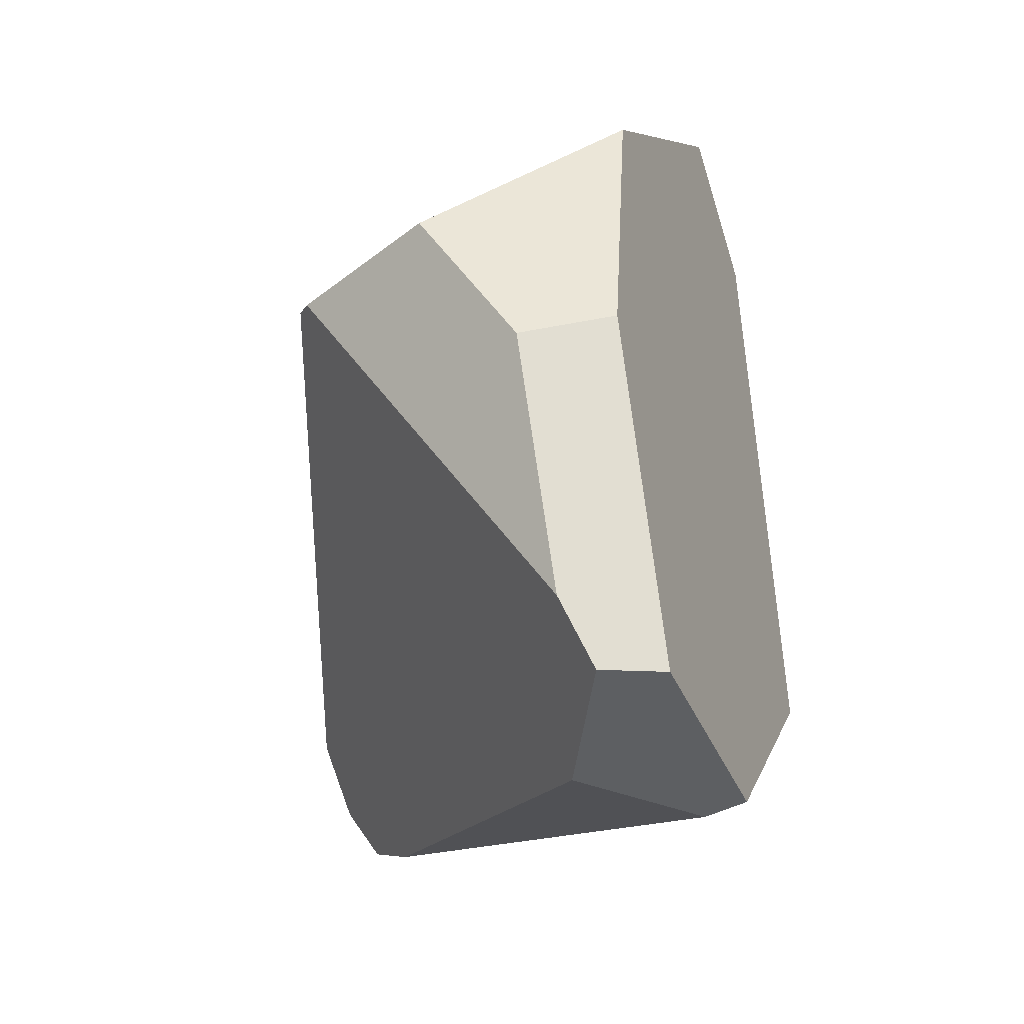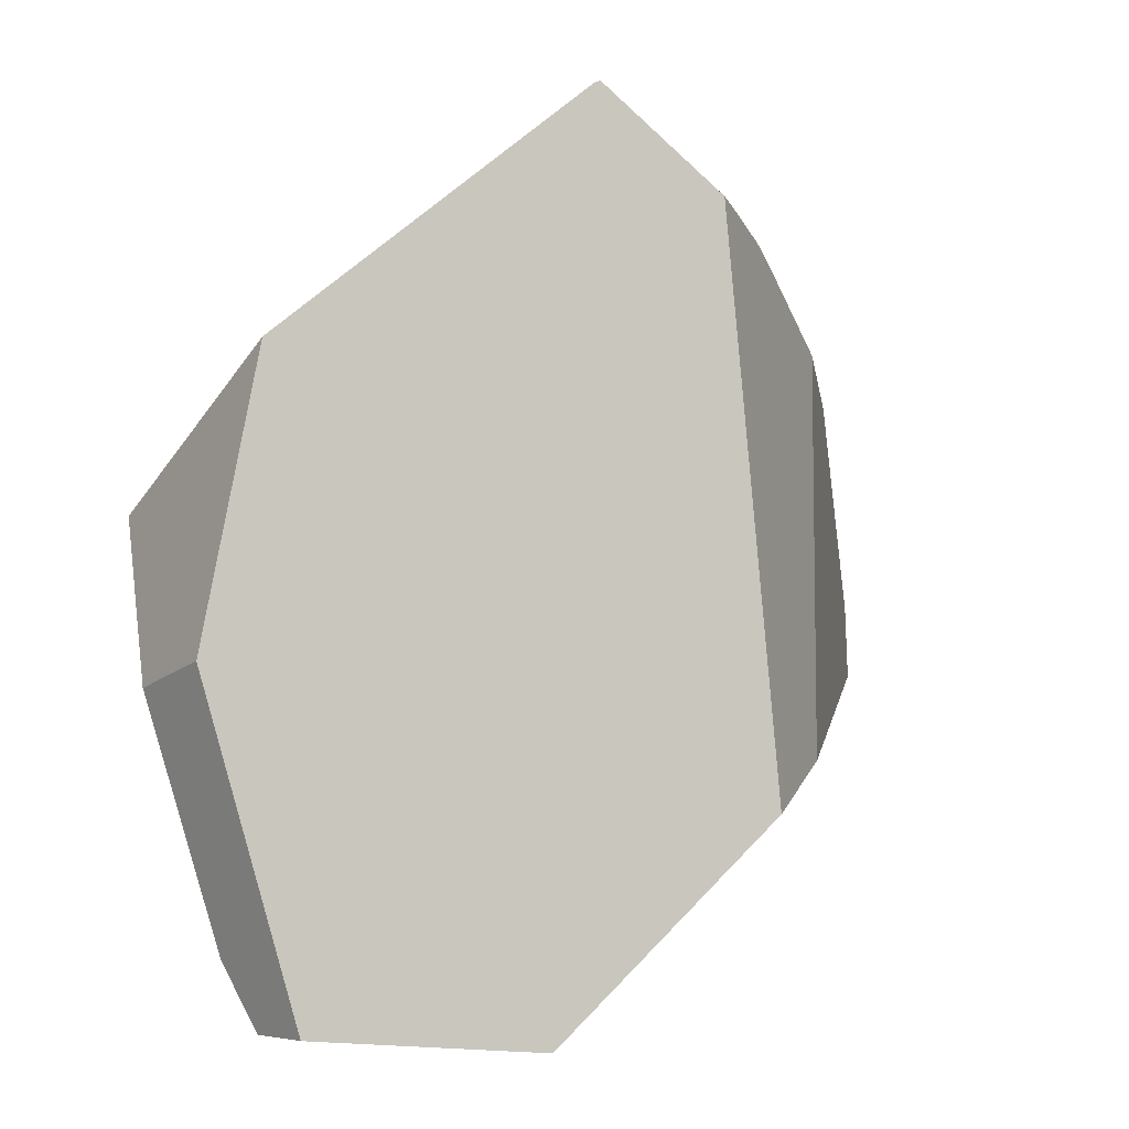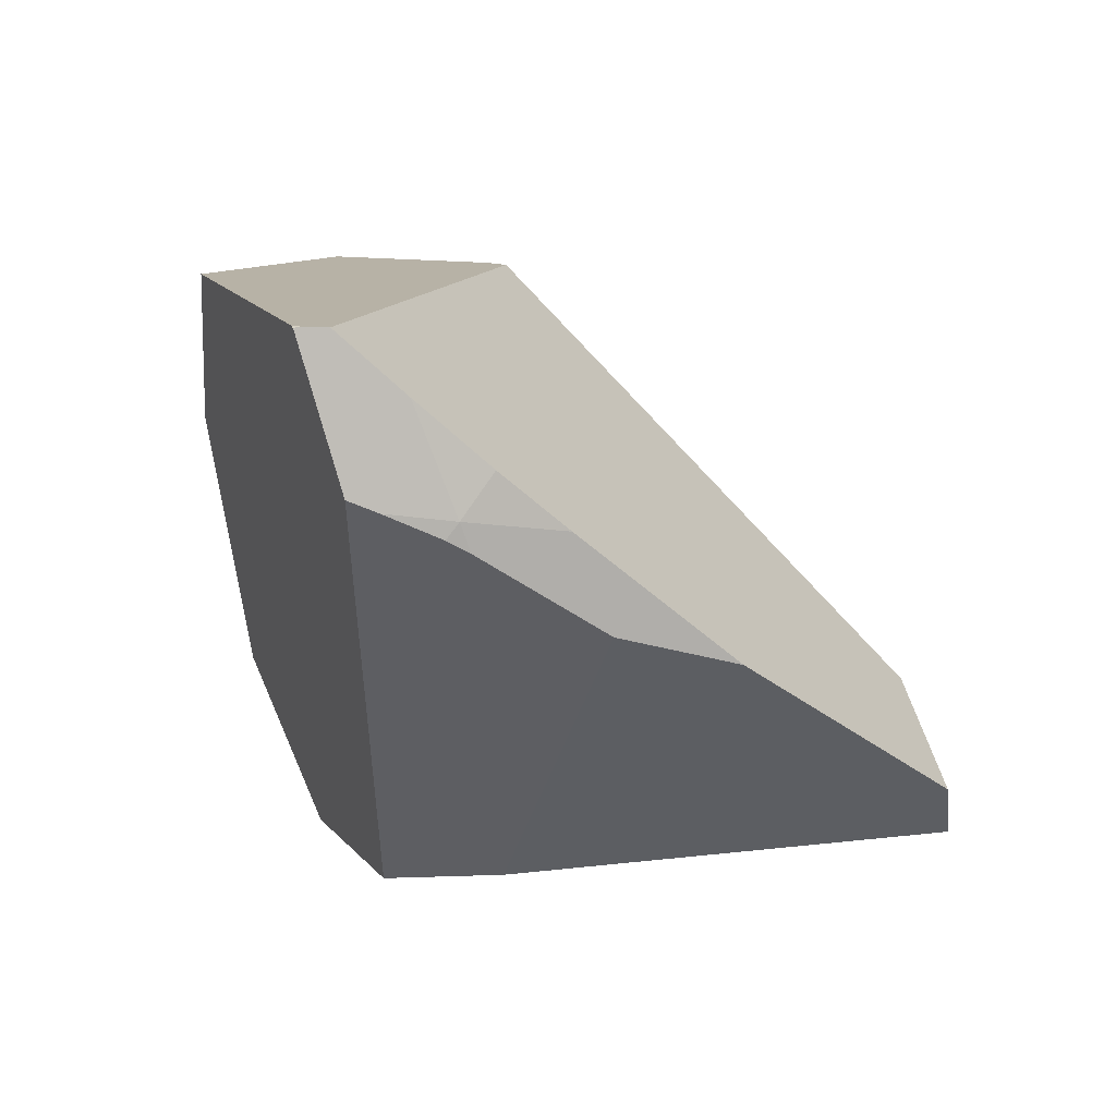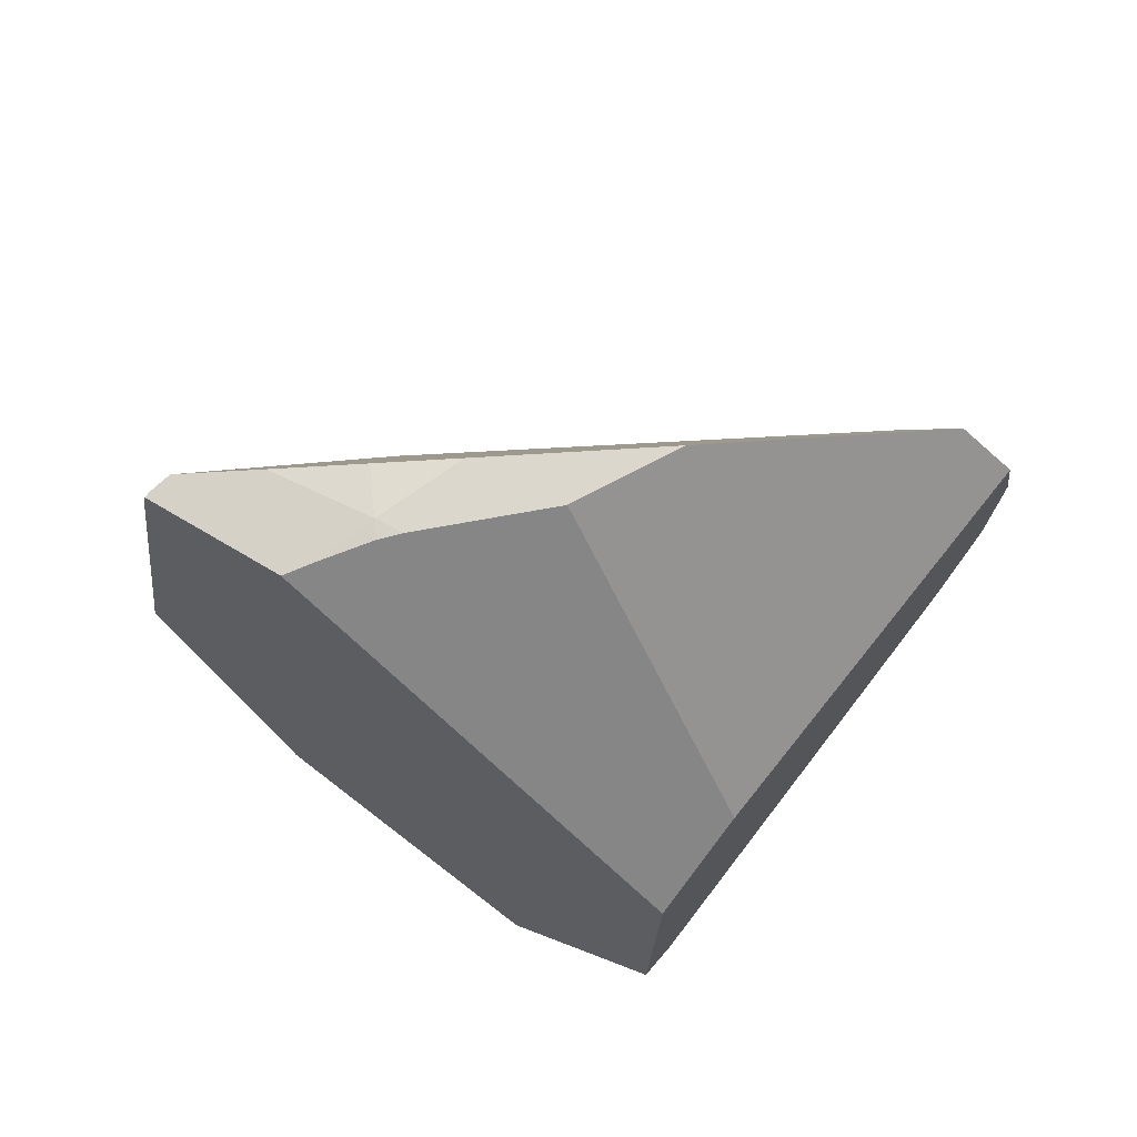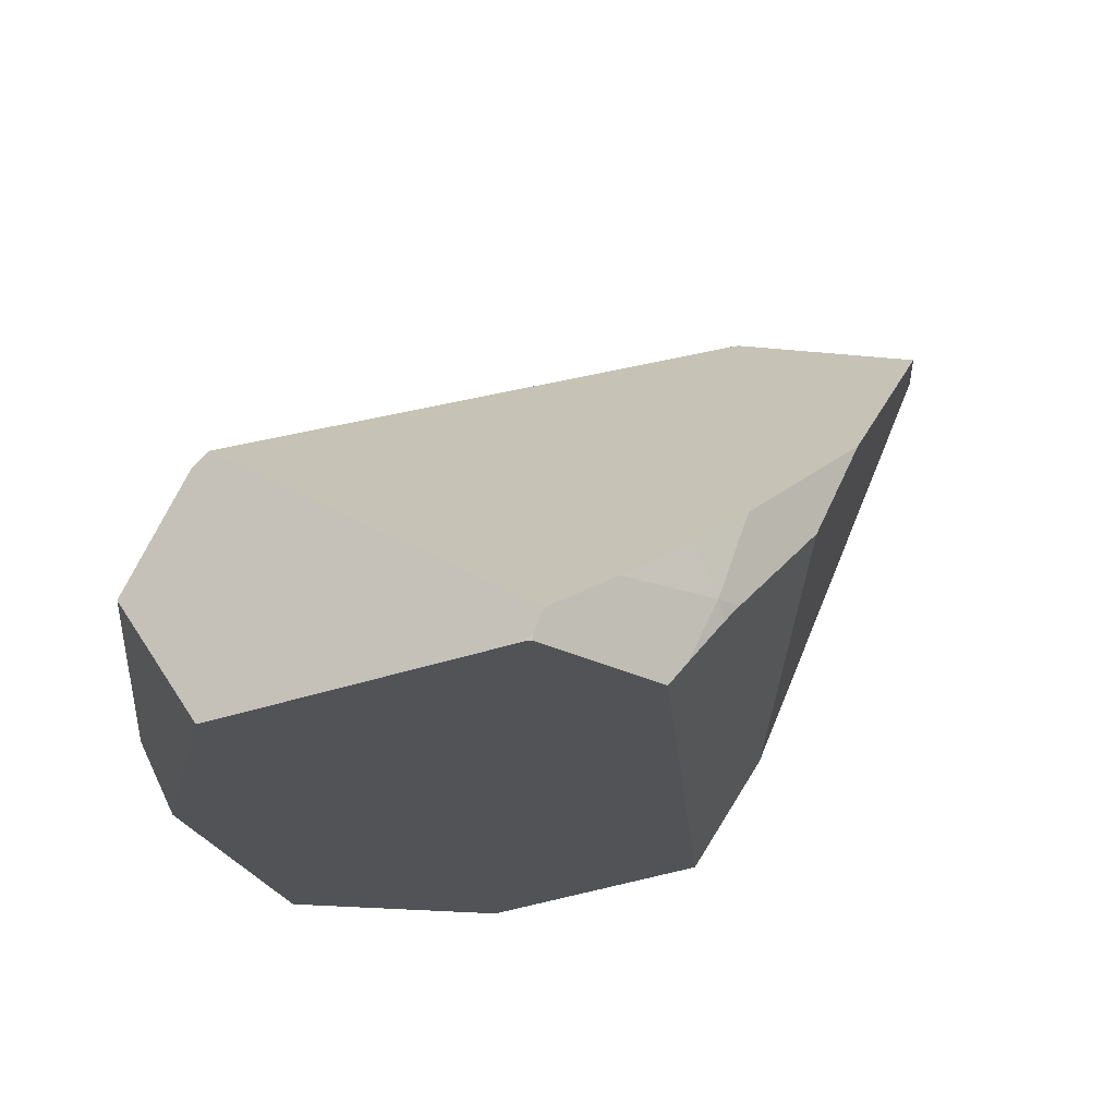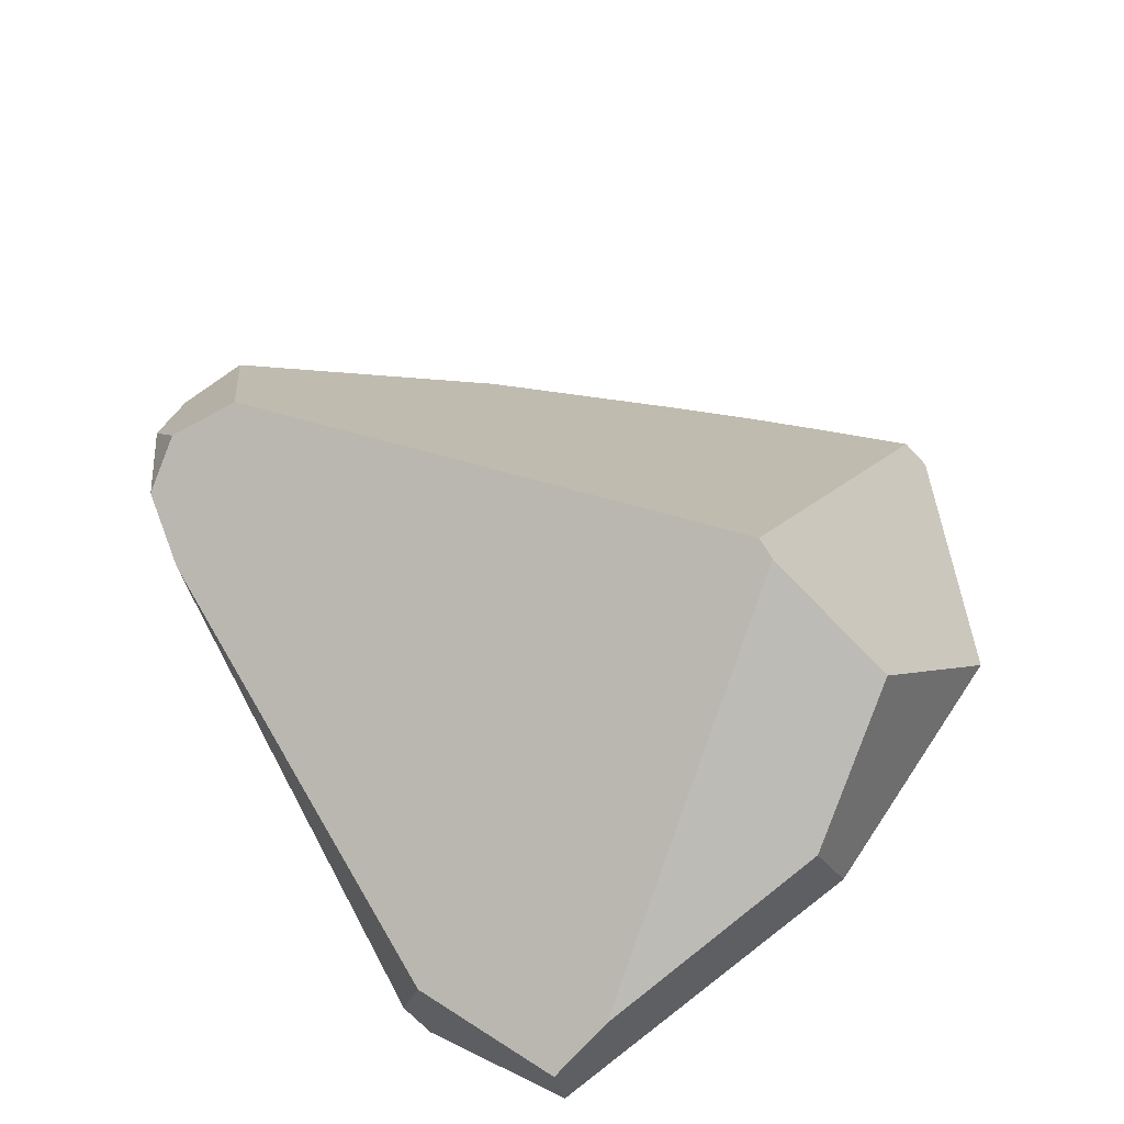
<metadata>
{"format":"obj","ext":"obj","renderer":"f3d","projection":"perspective","resolution":1024,"background":"white","views":[{"elev":-34.0,"azim":-108.2,"up":"+Z"},{"elev":0.6,"azim":-51.0,"up":"+Z"},{"elev":53.6,"azim":27.2,"up":"+Z"},{"elev":-47.1,"azim":36.9,"up":"+Y"},{"elev":69.2,"azim":-38.2,"up":"+Z"},{"elev":64.6,"azim":-137.1,"up":"+Y"}]}
</metadata>
<code>
g  Instance
v 5.007 -55 7.048
v 4.97 -55.17 6.966
v 5.265 -54.98 6.863
v 5.007 -55 7.048
v 4.71 -55 7.237
v 4.97 -55.17 6.966
v 4.71 -55 7.237
v 4.429 -54.98 7.405
v 4.97 -55.17 6.966
v 4.97 -55.17 6.966
v 4.429 -54.98 7.405
v 4.751 -55.29 7.009
v 4.751 -55.29 7.009
v 4.429 -54.98 7.405
v 4.647 -55.32 7.048
v 4.647 -55.32 7.048
v 4.429 -54.98 7.405
v 4.333 -55.05 7.415
v 4.333 -55.05 7.415
v 4.429 -54.98 7.405
v 4.351 -55.03 7.416
v 5.479 -55.1 6.578
v 5.853 -54.9 6.411
v 5.031 -55.21 6.881
v 5.031 -55.21 6.881
v 5.853 -54.9 6.411
v 4.97 -55.17 6.966
v 4.97 -55.17 6.966
v 5.853 -54.9 6.411
v 5.265 -54.98 6.863
v 4.97 -55.17 6.966
v 4.951 -55.23 6.927
v 5.031 -55.21 6.881
v 4.97 -55.17 6.966
v 4.751 -55.29 7.009
v 4.951 -55.23 6.927
v 6.524 -54.56 5.646
v 5.853 -54.9 6.411
v 6.555 -54.56 5.374
v 6.555 -54.56 5.374
v 5.853 -54.9 6.411
v 5.174 -55.33 5.165
v 5.174 -55.33 5.165
v 5.853 -54.9 6.411
v 5.479 -55.1 6.578
v 3.369 -53.92 5.444
v 3.567 -53.63 6.003
v 3.534 -54.11 4.56
v 3.534 -54.11 4.56
v 3.567 -53.63 6.003
v 4.074 -53.36 5.959
v 5.938 -54.3 4.791
v 4.26 -54.89 4.254
v 4.148 -54.37 4.253
v 4.751 -55.47 5.025
v 4.647 -55.32 7.048
v 4.147 -55 4.273
v 4.147 -55 4.273
v 4.647 -55.32 7.048
v 3.524 -54.48 4.342
v 3.524 -54.48 4.342
v 4.647 -55.32 7.048
v 3.295 -54.25 5.544
v 3.295 -54.25 5.544
v 4.647 -55.32 7.048
v 3.475 -54.36 6.567
v 3.475 -54.36 6.567
v 4.647 -55.32 7.048
v 4.316 -55.03 7.405
v 4.316 -55.03 7.405
v 4.647 -55.32 7.048
v 4.333 -55.05 7.415
v 4.074 -53.36 5.959
v 4.158 -53.36 5.986
v 3.534 -54.11 4.56
v 3.534 -54.11 4.56
v 4.158 -53.36 5.986
v 3.563 -54.25 4.329
v 3.563 -54.25 4.329
v 4.158 -53.36 5.986
v 4.148 -54.37 4.253
v 4.148 -54.37 4.253
v 4.158 -53.36 5.986
v 5.938 -54.3 4.791
v 5.938 -54.3 4.791
v 4.158 -53.36 5.986
v 6.217 -54.26 4.926
v 6.217 -54.26 4.926
v 4.158 -53.36 5.986
v 6.285 -54.15 5.124
v 6.285 -54.15 5.124
v 4.158 -53.36 5.986
v 6.146 -54.01 5.341
v 6.555 -54.56 5.374
v 6.442 -54.36 5.149
v 6.524 -54.56 5.646
v 6.524 -54.56 5.646
v 6.442 -54.36 5.149
v 6.146 -54.01 5.341
v 6.146 -54.01 5.341
v 6.442 -54.36 5.149
v 6.285 -54.15 5.124
v 4.429 -54.98 7.405
v 4.71 -55 7.237
v 4.158 -53.36 5.986
v 4.158 -53.36 5.986
v 4.71 -55 7.237
v 6.146 -54.01 5.341
v 6.146 -54.01 5.341
v 4.71 -55 7.237
v 6.524 -54.56 5.646
v 6.524 -54.56 5.646
v 4.71 -55 7.237
v 5.853 -54.9 6.411
v 5.853 -54.9 6.411
v 4.71 -55 7.237
v 5.265 -54.98 6.863
v 5.265 -54.98 6.863
v 4.71 -55 7.237
v 5.007 -55 7.048
v 3.475 -54.36 6.567
v 3.567 -53.63 6.003
v 3.295 -54.25 5.544
v 3.295 -54.25 5.544
v 3.567 -53.63 6.003
v 3.369 -53.92 5.444
v 6.217 -54.26 4.926
v 6.285 -54.15 5.124
v 6.442 -54.36 5.149
v 4.147 -55 4.273
v 3.524 -54.48 4.342
v 4.26 -54.89 4.254
v 4.26 -54.89 4.254
v 3.524 -54.48 4.342
v 4.148 -54.37 4.253
v 4.148 -54.37 4.253
v 3.524 -54.48 4.342
v 3.563 -54.25 4.329
v 5.174 -55.33 5.165
v 5.479 -55.1 6.578
v 4.751 -55.47 5.025
v 4.751 -55.47 5.025
v 5.479 -55.1 6.578
v 4.647 -55.32 7.048
v 4.647 -55.32 7.048
v 5.479 -55.1 6.578
v 4.751 -55.29 7.009
v 4.751 -55.29 7.009
v 5.479 -55.1 6.578
v 4.951 -55.23 6.927
v 4.951 -55.23 6.927
v 5.479 -55.1 6.578
v 5.031 -55.21 6.881
v 6.442 -54.36 5.149
v 6.555 -54.56 5.374
v 6.217 -54.26 4.926
v 6.217 -54.26 4.926
v 6.555 -54.56 5.374
v 5.938 -54.3 4.791
v 5.938 -54.3 4.791
v 6.555 -54.56 5.374
v 4.26 -54.89 4.254
v 4.26 -54.89 4.254
v 6.555 -54.56 5.374
v 4.147 -55 4.273
v 4.147 -55 4.273
v 6.555 -54.56 5.374
v 4.751 -55.47 5.025
v 4.751 -55.47 5.025
v 6.555 -54.56 5.374
v 5.174 -55.33 5.165
v 3.295 -54.25 5.544
v 3.369 -53.92 5.444
v 3.524 -54.48 4.342
v 3.524 -54.48 4.342
v 3.369 -53.92 5.444
v 3.563 -54.25 4.329
v 3.563 -54.25 4.329
v 3.369 -53.92 5.444
v 3.534 -54.11 4.56
v 4.316 -55.03 7.405
v 4.333 -55.05 7.415
v 4.351 -55.03 7.416
v 4.316 -55.03 7.405
v 4.351 -55.03 7.416
v 3.475 -54.36 6.567
v 3.475 -54.36 6.567
v 4.351 -55.03 7.416
v 3.567 -53.63 6.003
v 3.567 -53.63 6.003
v 4.351 -55.03 7.416
v 4.074 -53.36 5.959
v 4.074 -53.36 5.959
v 4.351 -55.03 7.416
v 4.158 -53.36 5.986
v 4.158 -53.36 5.986
v 4.351 -55.03 7.416
v 4.429 -54.98 7.405
f 1 2 3
f 4 5 6
f 7 8 9
f 10 11 12
f 13 14 15
f 16 17 18
f 19 20 21
f 22 23 24
f 25 26 27
f 28 29 30
f 31 32 33
f 34 35 36
f 37 38 39
f 40 41 42
f 43 44 45
f 46 47 48
f 49 50 51
f 52 53 54
f 55 56 57
f 58 59 60
f 61 62 63
f 64 65 66
f 67 68 69
f 70 71 72
f 73 74 75
f 76 77 78
f 79 80 81
f 82 83 84
f 85 86 87
f 88 89 90
f 91 92 93
f 94 95 96
f 97 98 99
f 100 101 102
f 103 104 105
f 106 107 108
f 109 110 111
f 112 113 114
f 115 116 117
f 118 119 120
f 121 122 123
f 124 125 126
f 127 128 129
f 130 131 132
f 133 134 135
f 136 137 138
f 139 140 141
f 142 143 144
f 145 146 147
f 148 149 150
f 151 152 153
f 154 155 156
f 157 158 159
f 160 161 162
f 163 164 165
f 166 167 168
f 169 170 171
f 172 173 174
f 175 176 177
f 178 179 180
f 181 182 183
f 184 185 186
f 187 188 189
f 190 191 192
f 193 194 195
f 196 197 198

</code>
